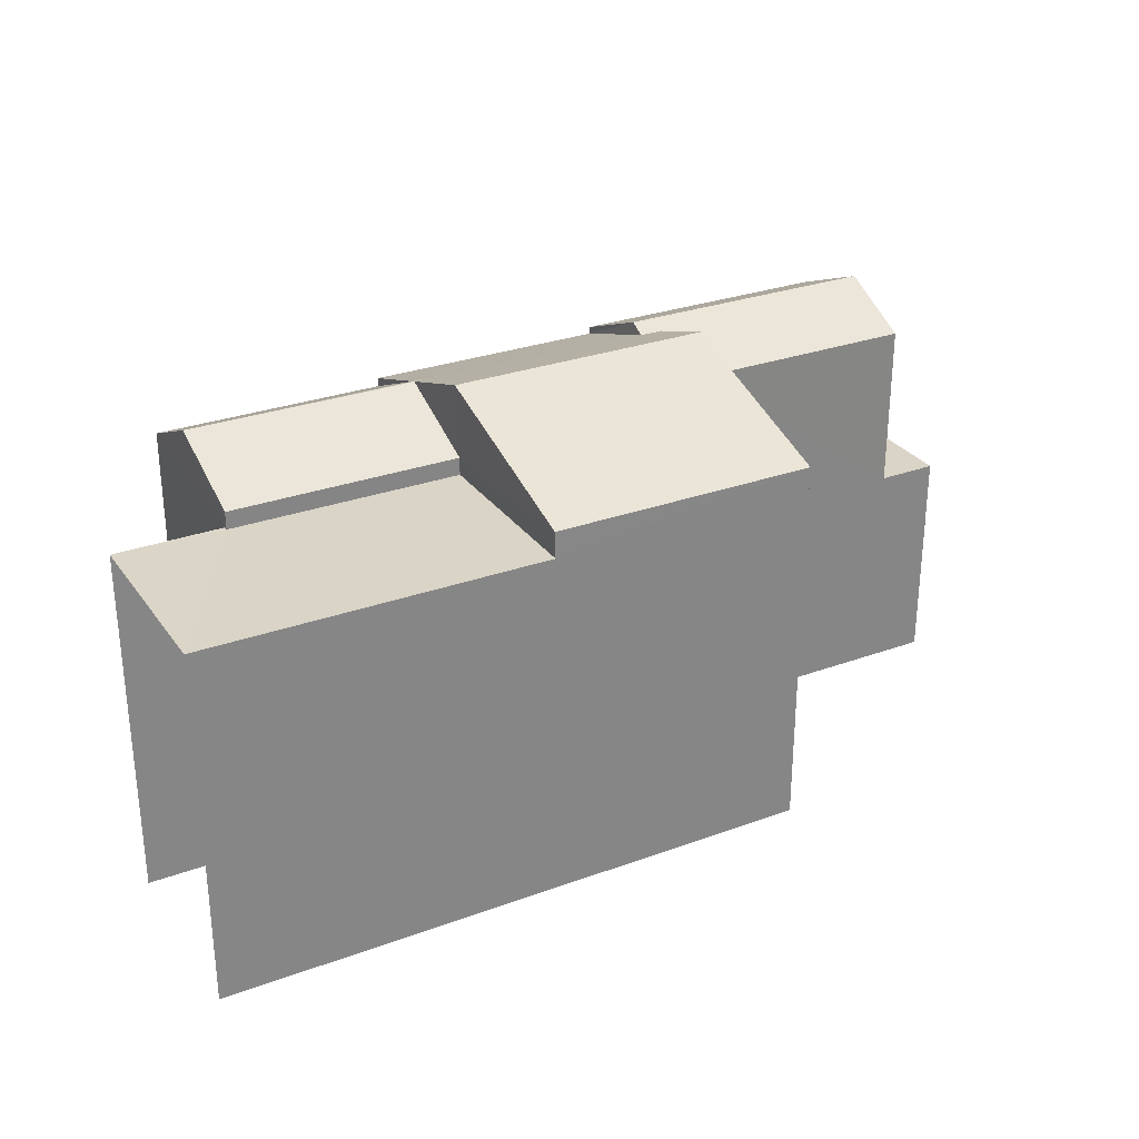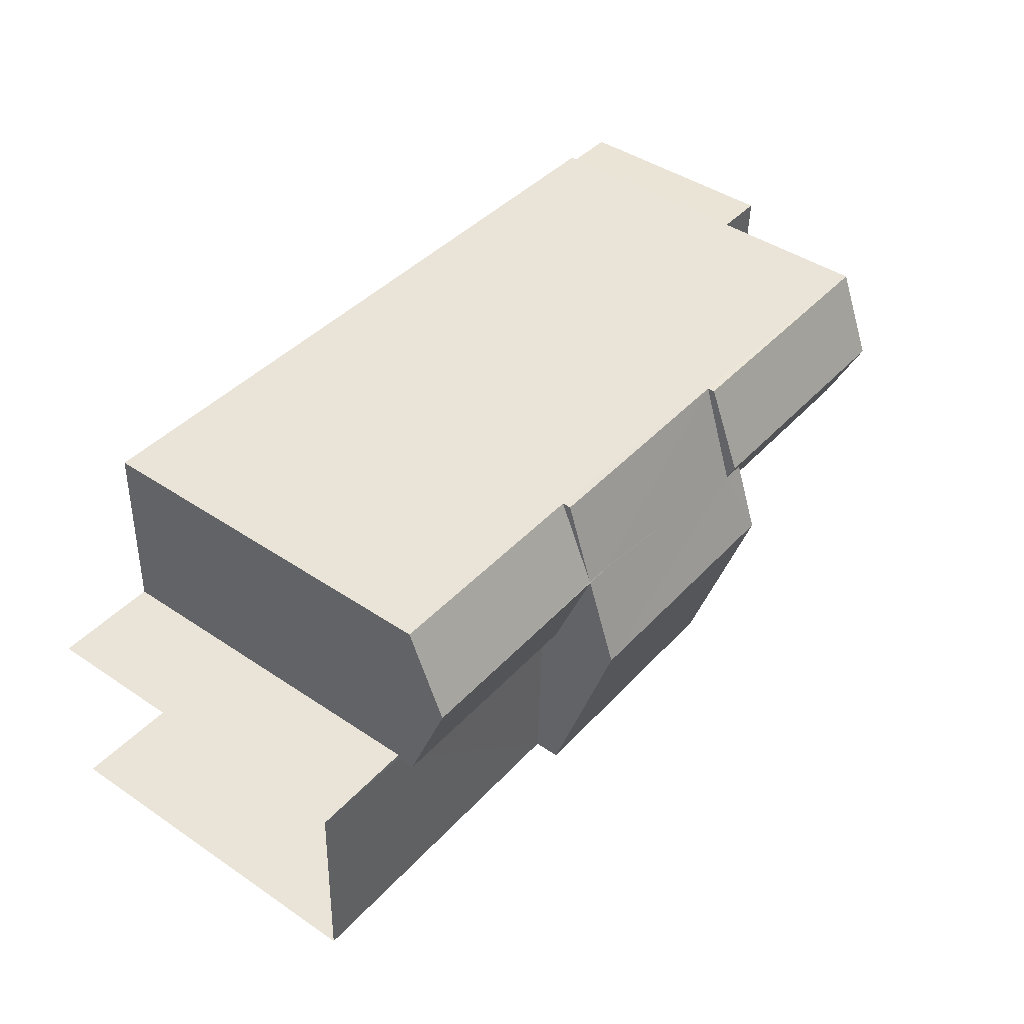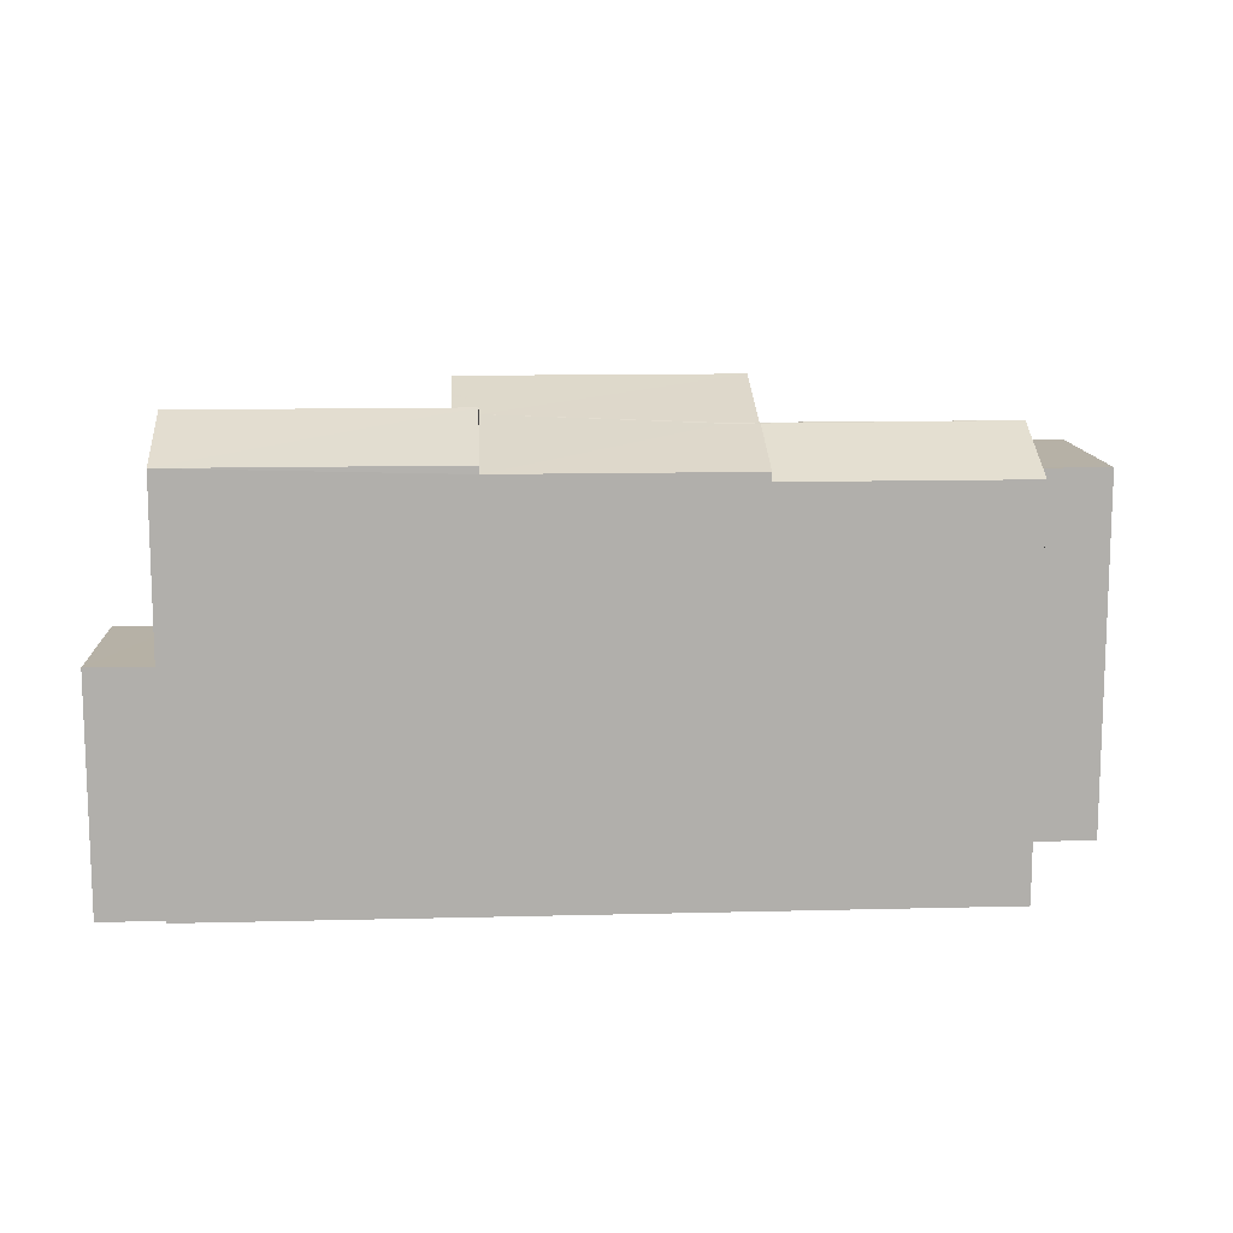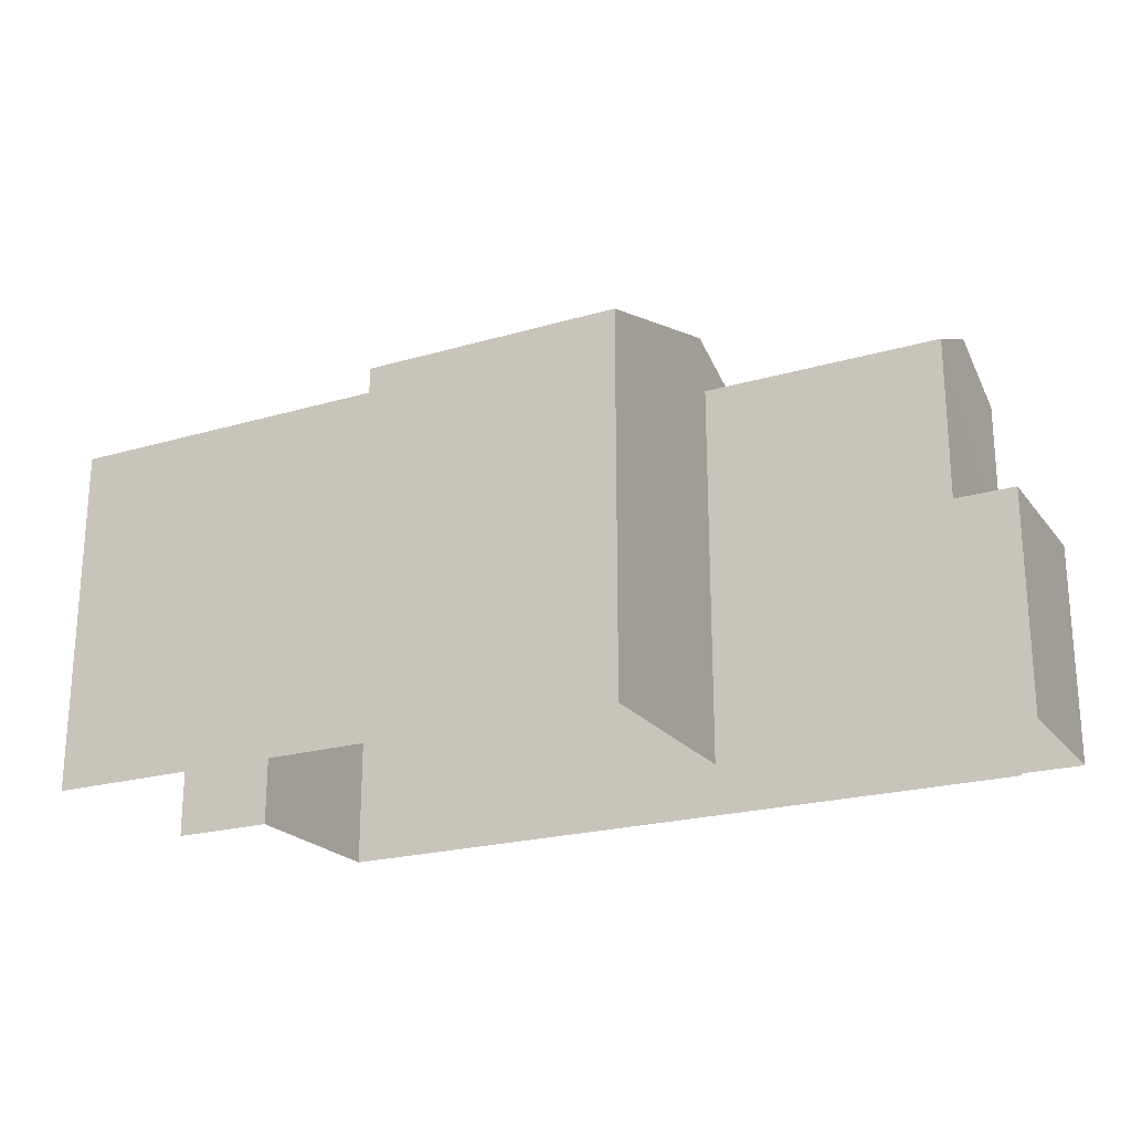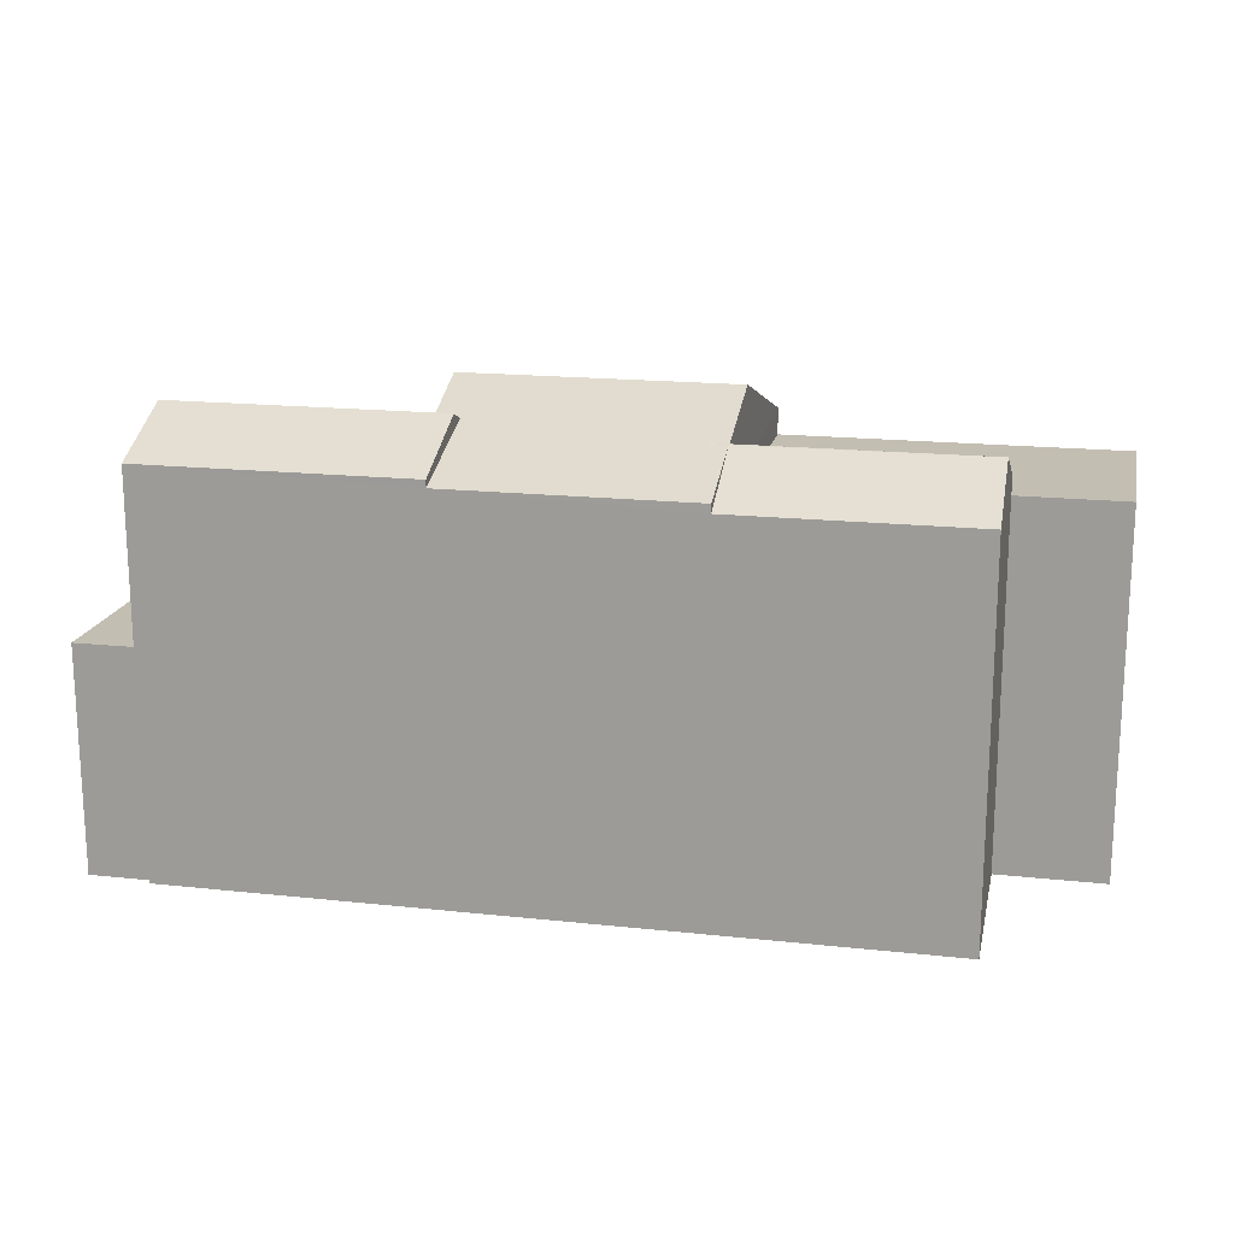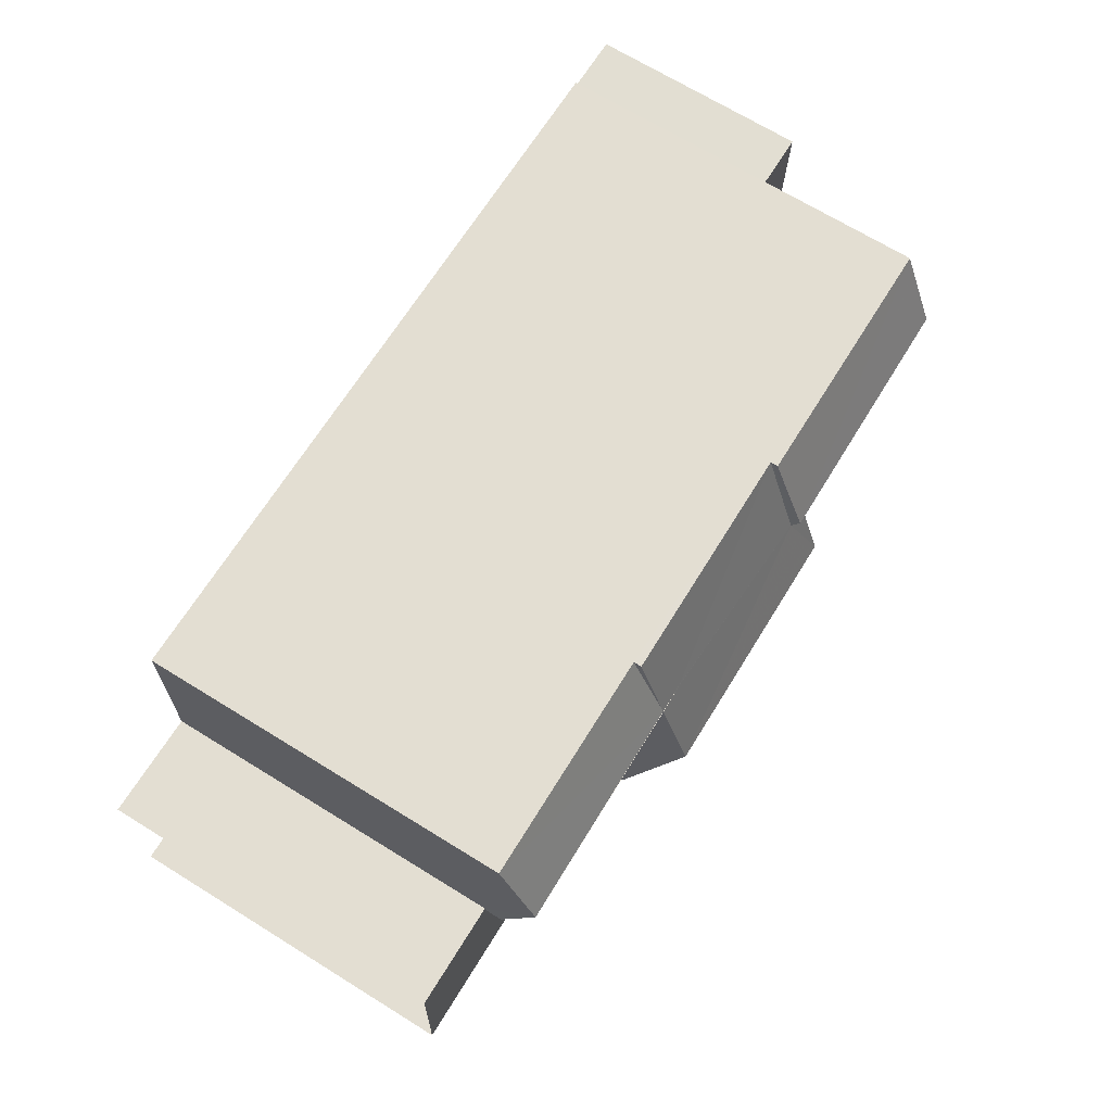
<metadata>
{"format":"obj","ext":"obj","renderer":"f3d","projection":"perspective","resolution":1024,"background":"white","views":[{"elev":28.9,"azim":-30.5,"up":"+Z"},{"elev":44.0,"azim":-51.7,"up":"+Y"},{"elev":12.1,"azim":174.6,"up":"+Z"},{"elev":-22.0,"azim":25.1,"up":"+Z"},{"elev":17.4,"azim":-169.8,"up":"+Z"},{"elev":69.5,"azim":-58.4,"up":"+Y"}]}
</metadata>
<code>
v -3.732e+05 -1.05e+05 23.59
v -3.732e+05 -1.05e+05 23.59
v -3.732e+05 -1.05e+05 23.59
v -3.732e+05 -1.05e+05 23.59
v -3.732e+05 -1.05e+05 23.59
v -3.732e+05 -1.05e+05 23.59
v -3.732e+05 -1.05e+05 23.59
v -3.732e+05 -1.05e+05 23.59
v -3.732e+05 -1.05e+05 23.59
v -3.732e+05 -1.05e+05 23.59
v -3.732e+05 -1.05e+05 37.76
v -3.732e+05 -1.05e+05 37.79
v -3.732e+05 -1.05e+05 37.78
v -3.732e+05 -1.05e+05 37.76
v -3.732e+05 -1.05e+05 35.86
v -3.732e+05 -1.05e+05 35.85
v -3.732e+05 -1.05e+05 35.86
v -3.732e+05 -1.05e+05 35.85
v -3.732e+05 -1.05e+05 35.85
v -3.732e+05 -1.05e+05 35.85
v -3.732e+05 -1.05e+05 36.46
v -3.732e+05 -1.05e+05 37.78
v -3.732e+05 -1.05e+05 36.46
v -3.732e+05 -1.05e+05 36.46
v -3.732e+05 -1.05e+05 36.46
v -3.732e+05 -1.05e+05 31.25
v -3.732e+05 -1.05e+05 31.25
v -3.732e+05 -1.05e+05 31.24
v -3.732e+05 -1.05e+05 31.24
v -3.732e+05 -1.05e+05 37.01
v -3.732e+05 -1.05e+05 37.01
v -3.732e+05 -1.05e+05 38.01
v -3.732e+05 -1.05e+05 38.28
v -3.732e+05 -1.05e+05 38.28
v -3.732e+05 -1.05e+05 38.01
v -3.732e+05 -1.05e+05 37
v -3.732e+05 -1.05e+05 37.01
v -3.732e+05 -1.05e+05 38.89
v -3.732e+05 -1.05e+05 36.76
v -3.732e+05 -1.05e+05 36.75
v -3.732e+05 -1.05e+05 38.89
v -3.732e+05 -1.05e+05 36.75
v -3.732e+05 -1.05e+05 36.75
f 1 2 3
f 3 4 5
f 5 4 6
f 7 4 8
f 3 2 4
f 9 7 8
f 10 7 9
f 6 4 7
f 17 10 9
f 17 18 10
f 11 12 13
f 11 13 14
f 15 16 17
f 17 16 18
f 15 19 16
f 18 16 20
f 21 22 12
f 12 22 13
f 23 22 21
f 24 11 25
f 24 12 11
f 26 27 28
f 29 26 28
f 30 31 32
f 31 33 32
f 32 34 35
f 32 33 34
f 34 36 37
f 34 33 36
f 38 39 40
f 41 38 40
f 42 11 14
f 14 43 42
f 38 13 22
f 41 35 38
f 43 14 35
f 32 35 41
f 35 14 13
f 35 13 38
f 38 23 39
f 39 23 15
f 22 23 38
f 15 23 19
f 3 5 29
f 31 26 29
f 31 36 33
f 29 5 36
f 31 29 36
f 4 40 8
f 40 30 41
f 41 30 32
f 4 30 40
f 7 10 18
f 20 7 18
f 11 42 25
f 31 30 26
f 30 4 26
f 26 2 27
f 26 4 2
f 29 28 1
f 3 29 1
f 17 9 15
f 39 15 40
f 40 15 8
f 15 9 8
f 27 2 1
f 28 27 1
f 19 23 21
f 16 19 21
f 6 7 20
f 6 20 24
f 24 20 12
f 20 16 21
f 20 21 12
f 34 43 35
f 34 37 43
f 37 36 43
f 36 5 43
f 42 43 25
f 43 5 6
f 25 6 24
f 25 43 6

</code>
